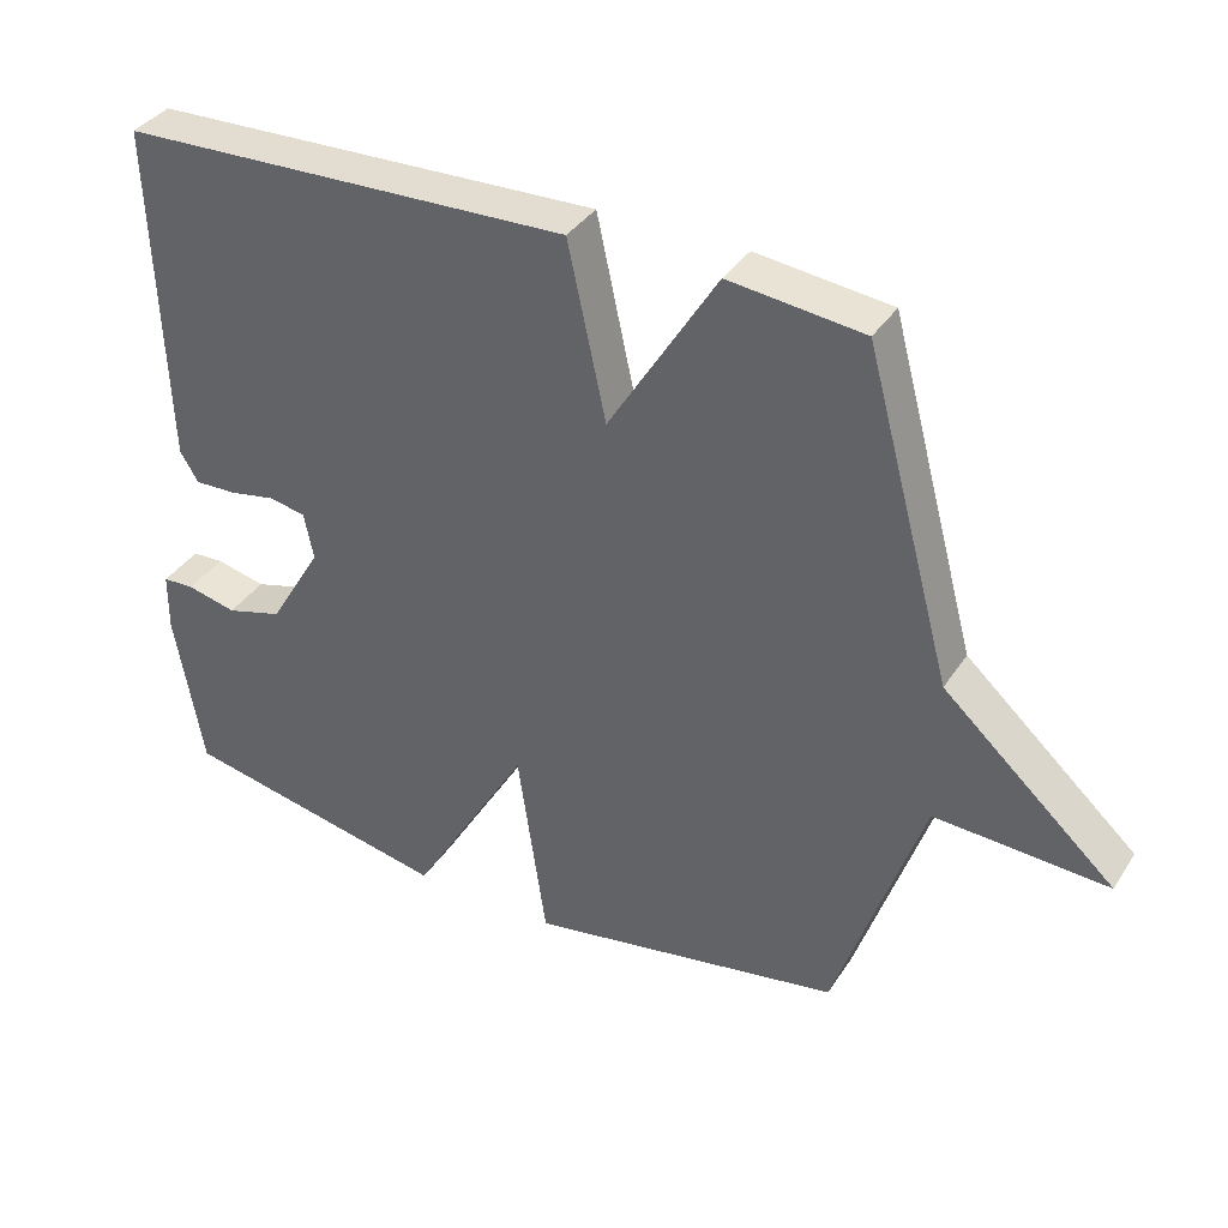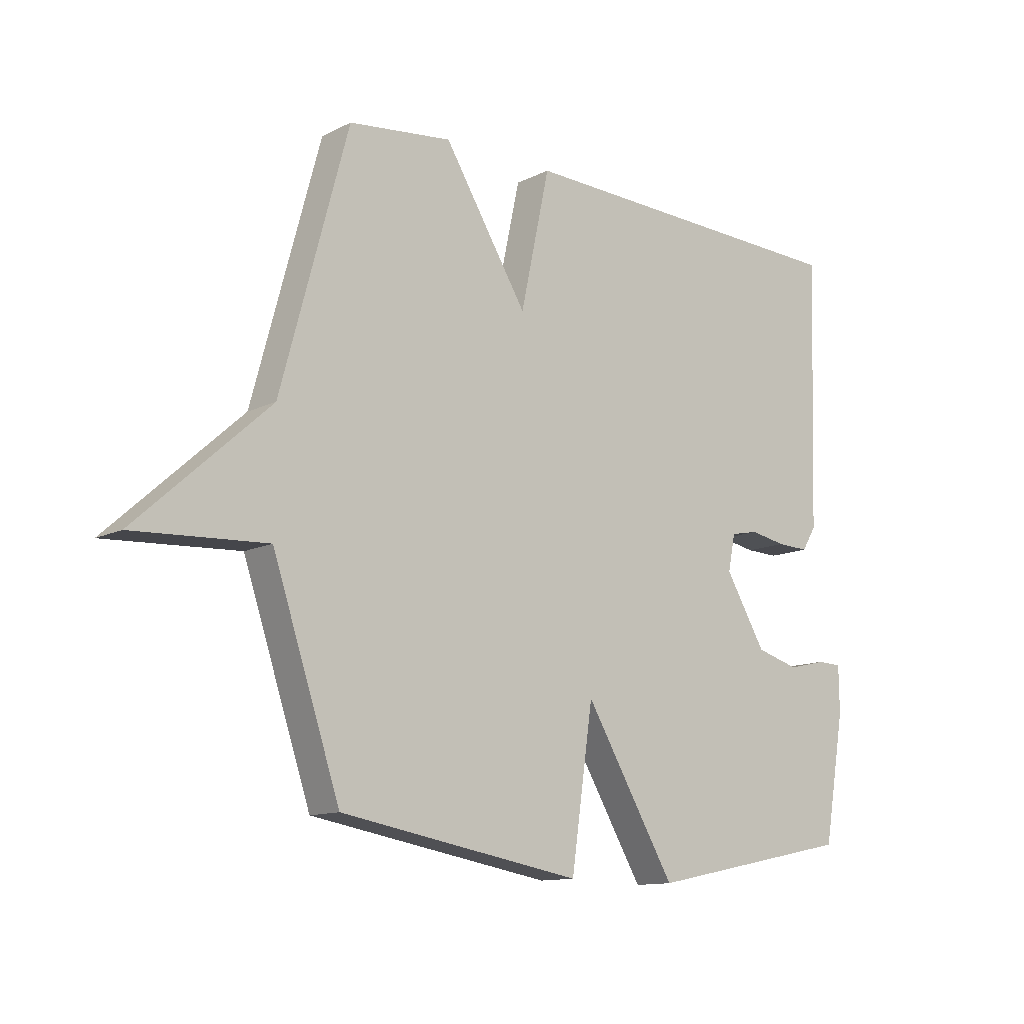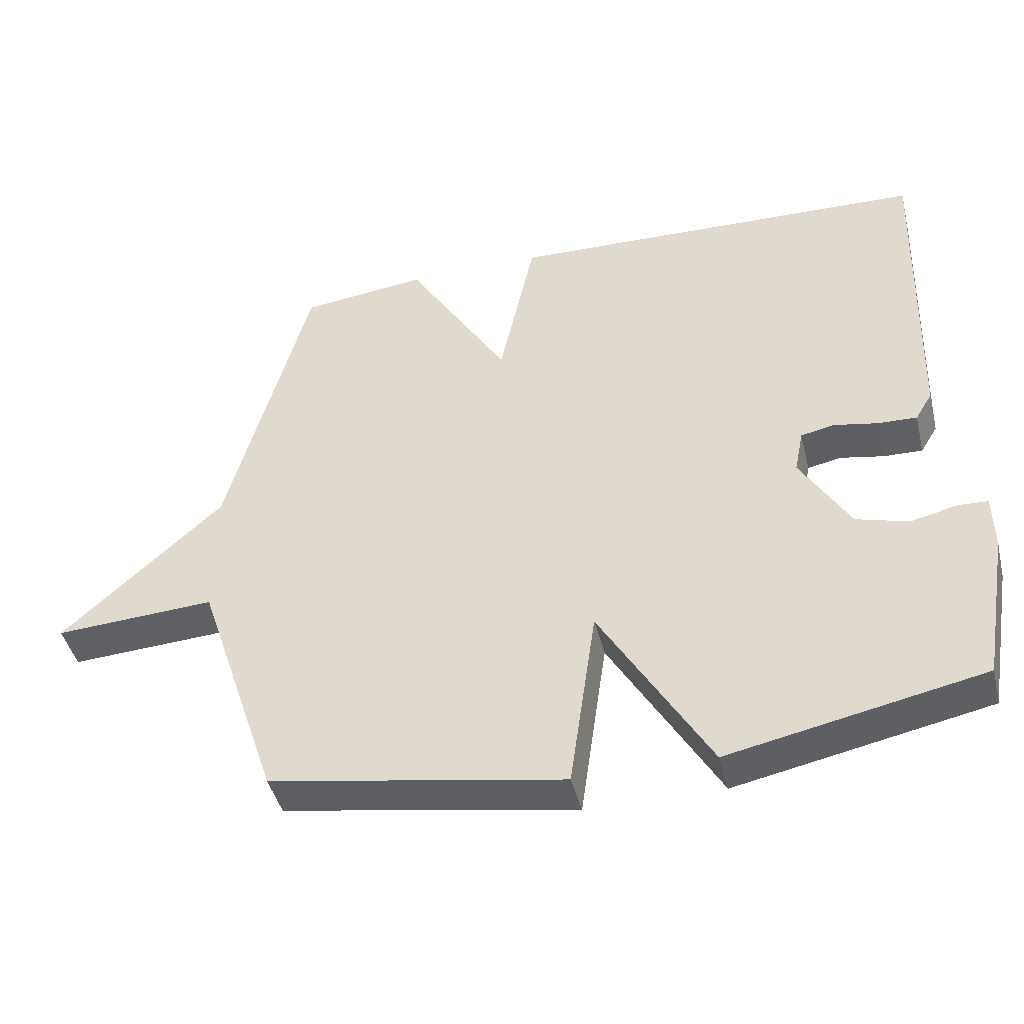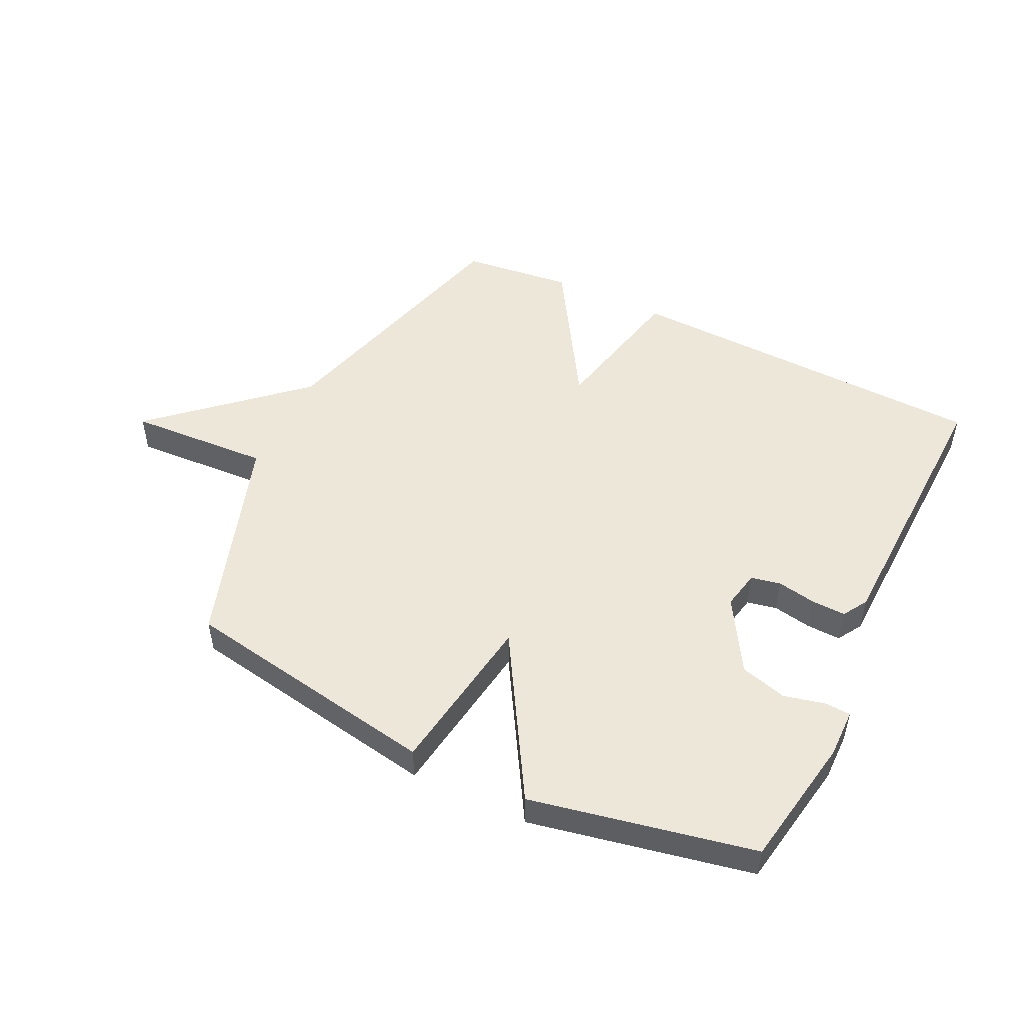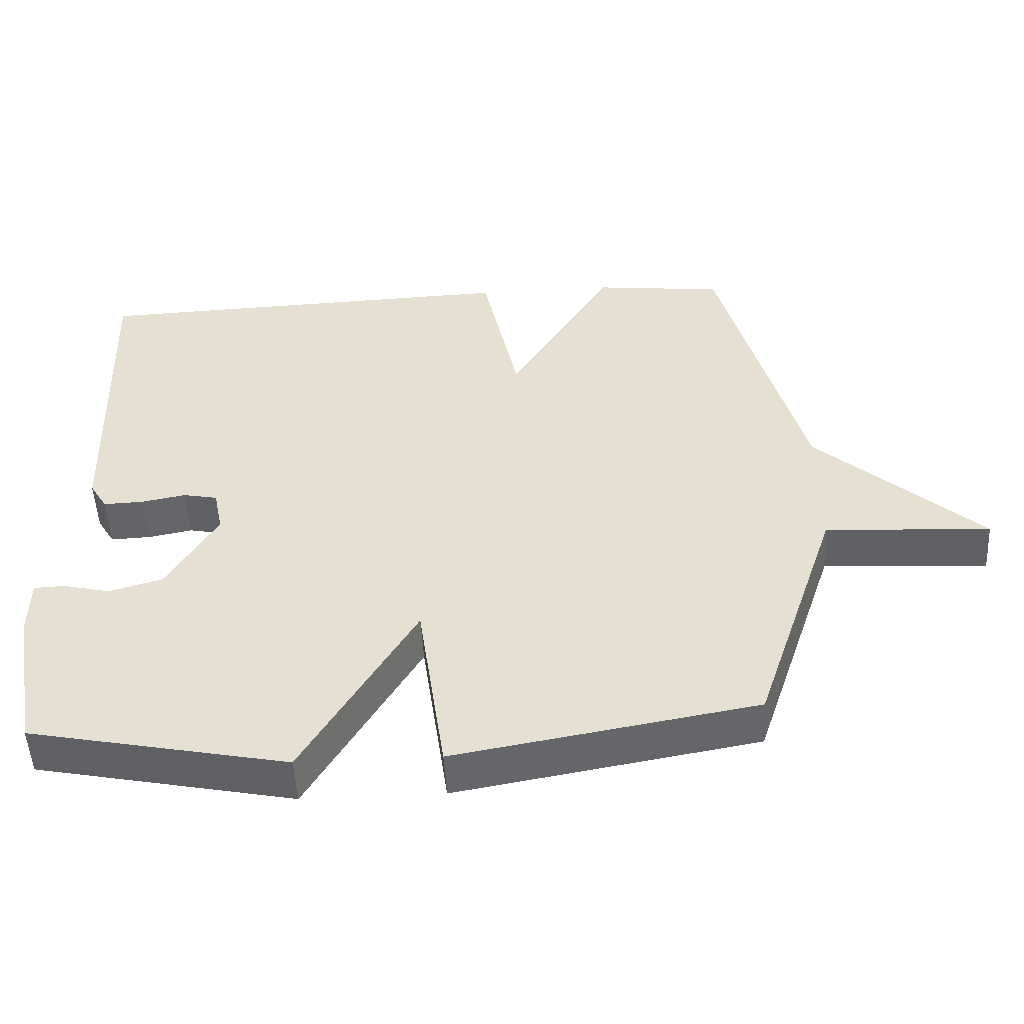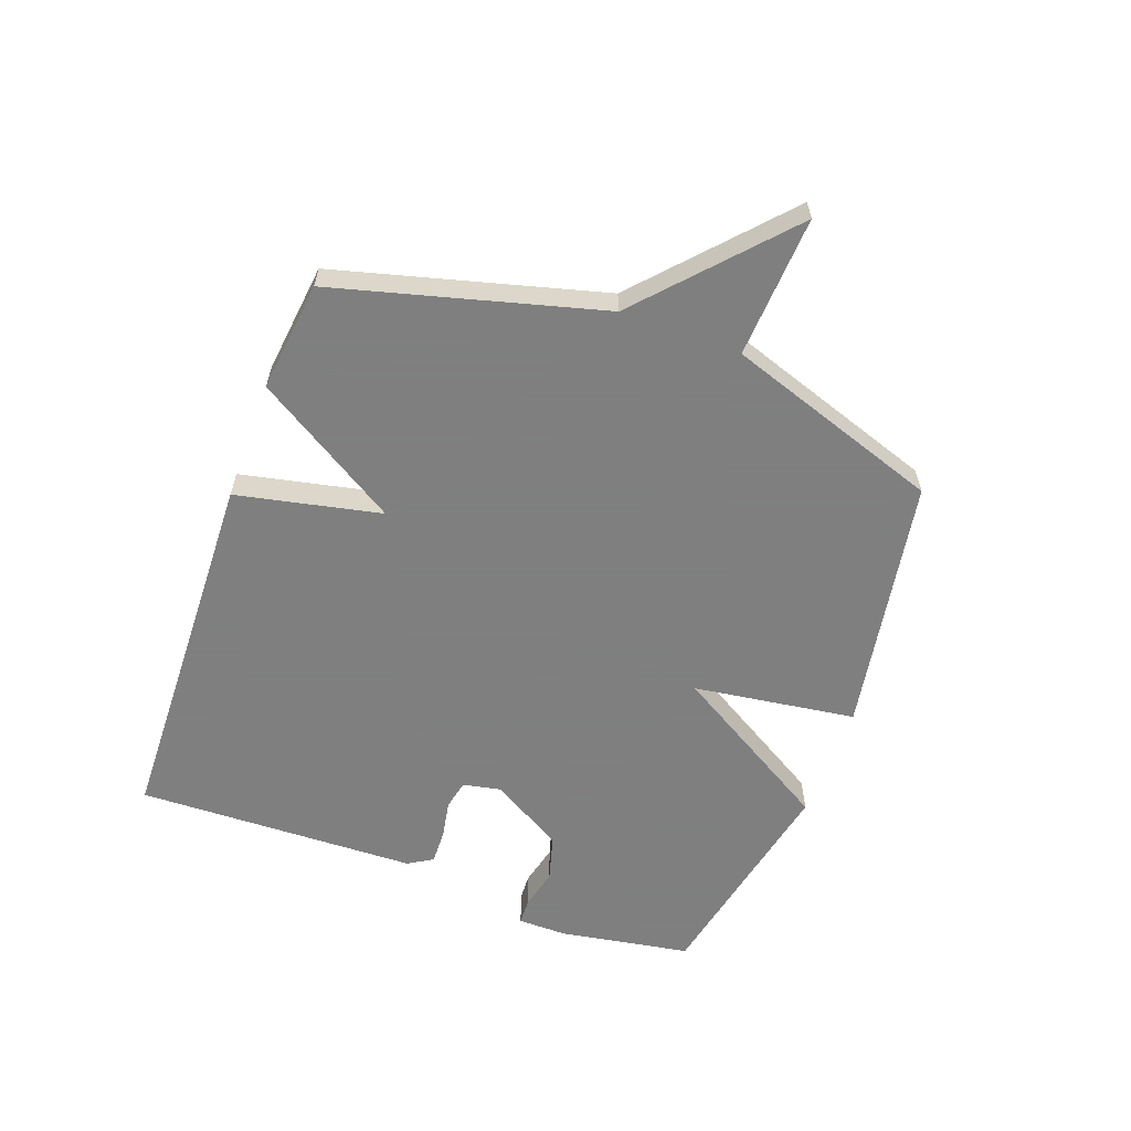
<metadata>
{"format":"obj","ext":"obj","renderer":"f3d","projection":"perspective","resolution":1024,"background":"white","views":[{"elev":37.0,"azim":29.2,"up":"+Z"},{"elev":-12.2,"azim":139.2,"up":"+Z"},{"elev":-44.0,"azim":-166.2,"up":"+Z"},{"elev":50.1,"azim":-154.1,"up":"+Y"},{"elev":-50.8,"azim":3.1,"up":"+Z"},{"elev":-59.9,"azim":69.7,"up":"+Y"}]}
</metadata>
<code>
v 0.5 0.07 0.5
v 0.62 0.07 0.058
v 0.856 0.07 -0.155
v 0.62 0.07 -0.142
v 0.5 0.07 -0.5
v 0.07 0.07 -0.575
v 0.031 0.07 -0.304
v -0.13 0.07 -0.575
v -0.5 0.07 -0.5
v -0.538 0.07 -0.28
v -0.537 0.07 -0.199
v -0.494 0.07 -0.197
v -0.426 0.07 -0.213
v -0.349 0.07 -0.191
v -0.277 0.07 -0.07
v -0.29 0.07 -0.006
v -0.339 0.07 0.004
v -0.403 0.07 -0.008
v -0.46 0.07 -0.01
v -0.485 0.07 0.031
v -0.5 0.07 0.5
v 0.116 0.07 0.521
v 0.168 0.07 0.281
v 0.316 0.07 0.521
v 0.5 0 0.5
v 0.62 0 0.058
v 0.856 0 -0.155
v 0.62 0 -0.142
v 0.5 0 -0.5
v 0.07 0 -0.575
v 0.031 0 -0.304
v -0.13 0 -0.575
v -0.5 0 -0.5
v -0.538 0 -0.28
v -0.537 0 -0.199
v -0.494 0 -0.197
v -0.426 0 -0.213
v -0.349 0 -0.191
v -0.277 0 -0.07
v -0.29 0 -0.006
v -0.339 0 0.004
v -0.403 0 -0.008
v -0.46 0 -0.01
v -0.485 0 0.031
v -0.5 0 0.5
v 0.116 0 0.521
v 0.168 0 0.281
v 0.316 0 0.521
f 23 24 1 2
f 21 22 23
f 20 21 23
f 19 20 23
f 18 19 23
f 17 18 23
f 2 3 4
f 23 2 4
f 17 23 4
f 16 17 4
f 15 16 4 5
f 11 12 13
f 10 11 13
f 9 10 13
f 8 9 13
f 7 8 13 14
f 5 6 7
f 15 5 7
f 7 14 15
f 26 25 48 47
f 47 46 45
f 47 45 44
f 47 44 43
f 47 43 42
f 47 42 41
f 28 27 26
f 28 26 47
f 28 47 41
f 28 41 40
f 29 28 40 39
f 37 36 35
f 37 35 34
f 37 34 33
f 37 33 32
f 38 37 32 31
f 31 30 29
f 31 29 39
f 39 38 31
f 1 25 26 2
f 2 26 27 3
f 3 27 28 4
f 4 28 29 5
f 5 29 30 6
f 6 30 31 7
f 7 31 32 8
f 8 32 33 9
f 9 33 34 10
f 10 34 35 11
f 11 35 36 12
f 12 36 37 13
f 13 37 38 14
f 14 38 39 15
f 15 39 40 16
f 16 40 41 17
f 17 41 42 18
f 18 42 43 19
f 19 43 44 20
f 20 44 45 21
f 21 45 46 22
f 22 46 47 23
f 23 47 48 24
f 24 48 25 1

</code>
